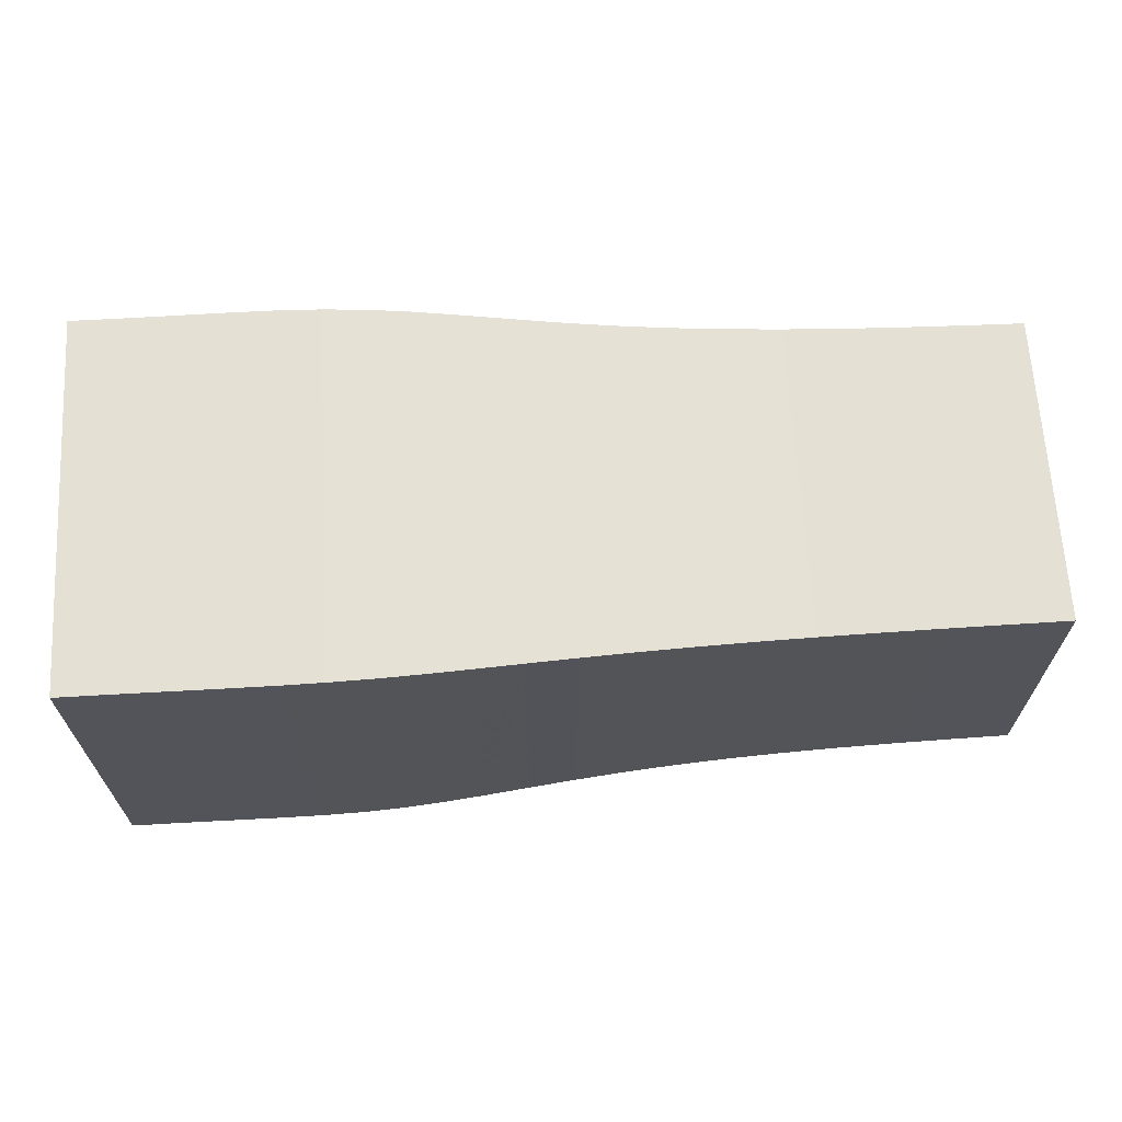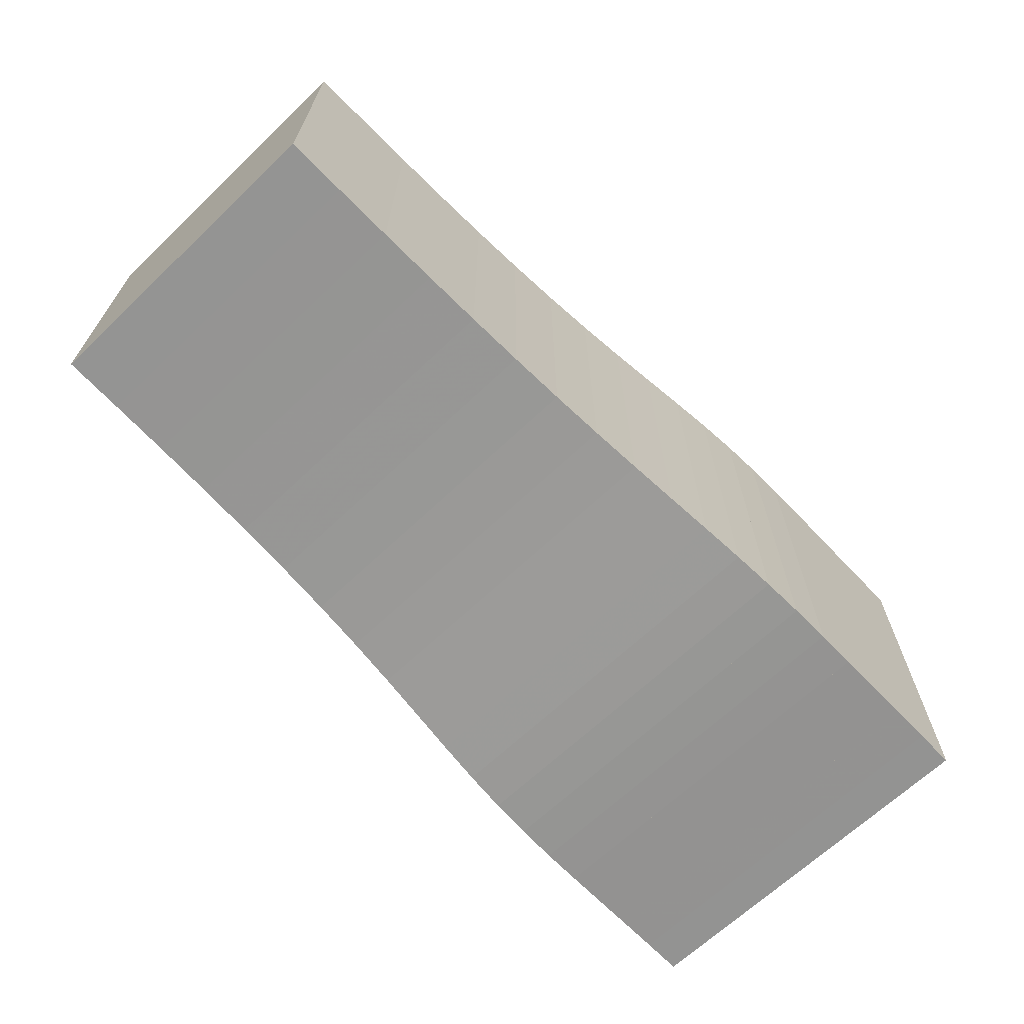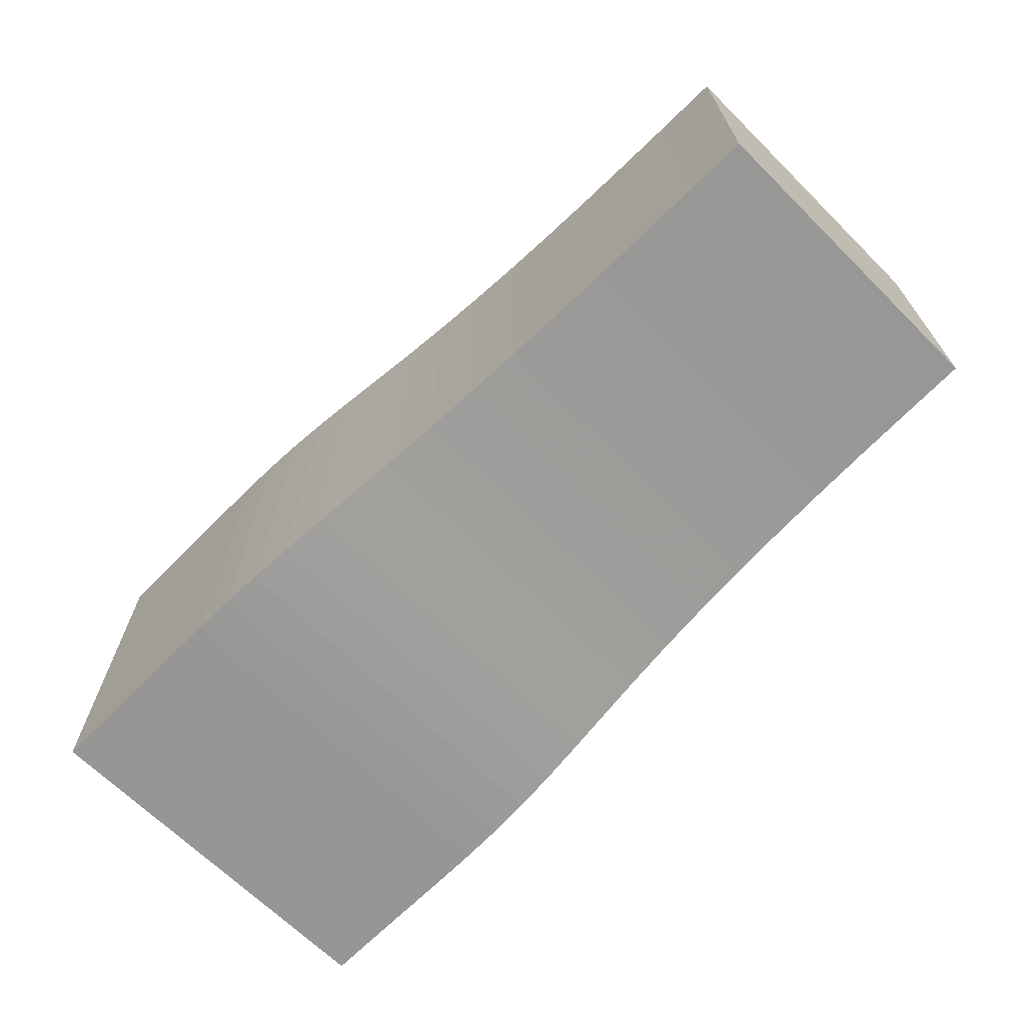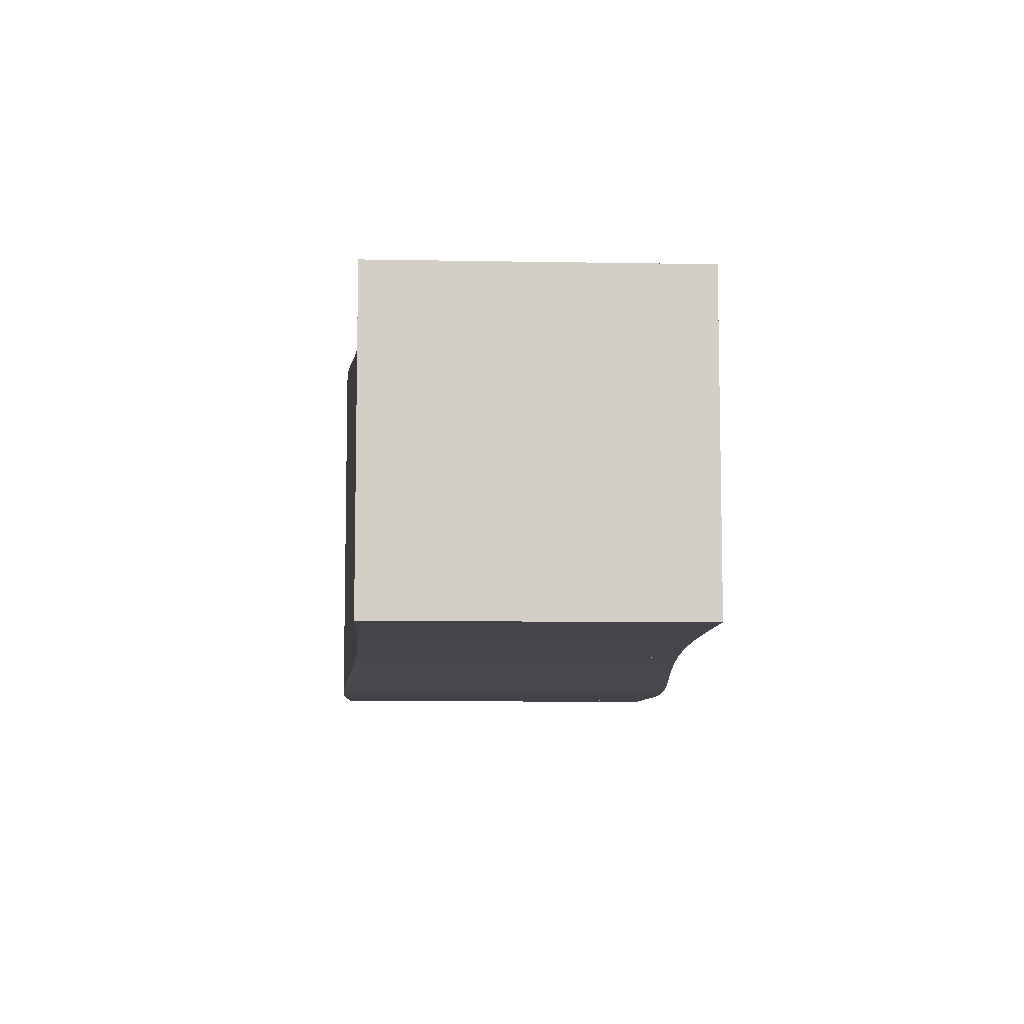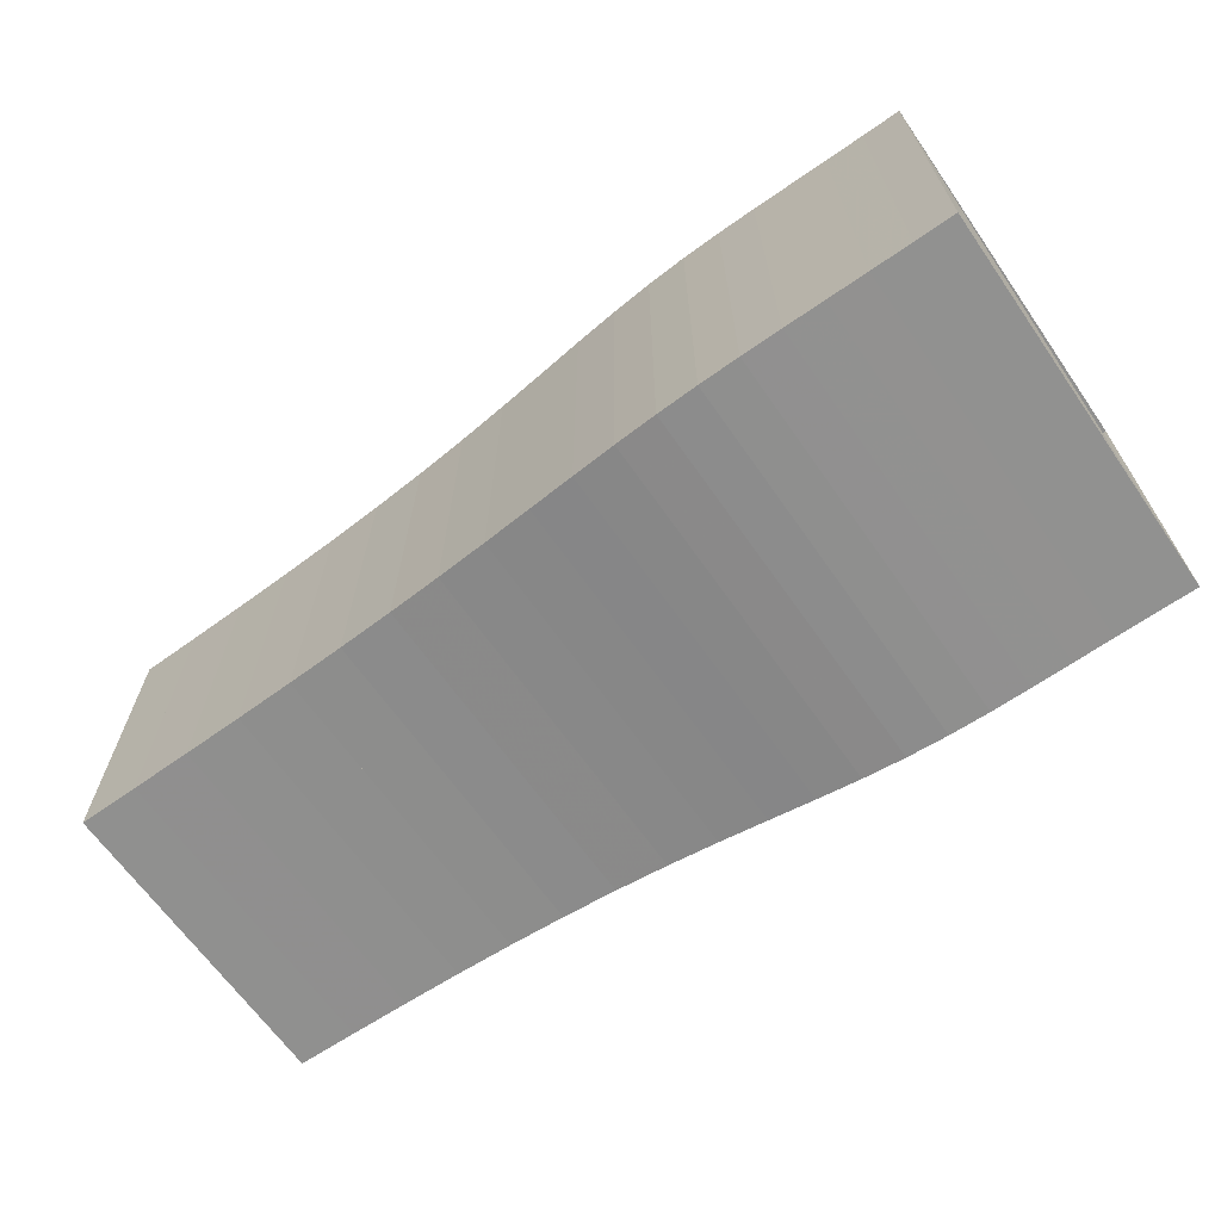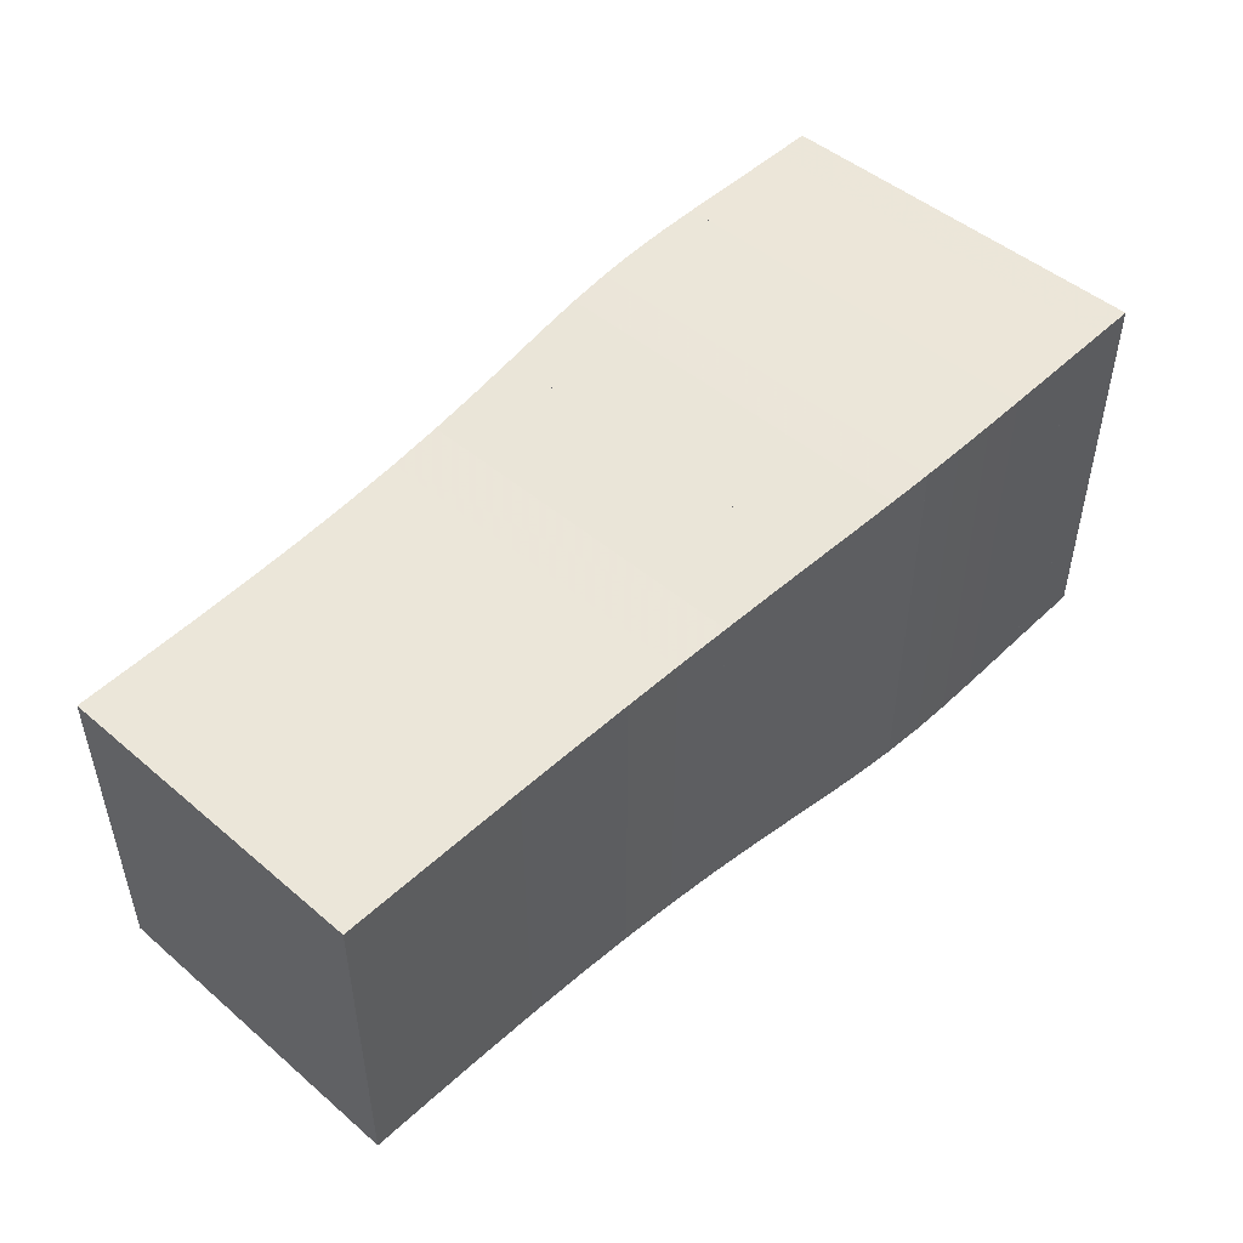
<metadata>
{"format":"obj","ext":"obj","renderer":"f3d","projection":"perspective","resolution":1024,"background":"white","views":[{"elev":65.8,"azim":-3.3,"up":"+Z"},{"elev":-66.6,"azim":133.6,"up":"+Z"},{"elev":-67.6,"azim":45.3,"up":"+Z"},{"elev":-7.8,"azim":87.1,"up":"+Y"},{"elev":-65.9,"azim":-145.0,"up":"+Y"},{"elev":48.6,"azim":133.4,"up":"+Z"}]}
</metadata>
<code>
v 0 -0.25 -0.25
v 0 -0.25 0.25
v 0 0.25 0.25
v 0 0.25 -0.25
v 0.05266 -0.2499 -0.2499
v 0.05266 -0.2499 0.2499
v 0.05266 0.2499 0.2499
v 0.05266 0.2499 -0.2499
v 0.1053 -0.25 -0.25
v 0.1053 -0.25 0.25
v 0.1053 0.25 0.25
v 0.1053 0.25 -0.25
v 0.1578 -0.2502 -0.2502
v 0.1578 -0.2502 0.2502
v 0.1578 0.2502 0.2502
v 0.1578 0.2502 -0.2502
v 0.2103 -0.2504 -0.2504
v 0.2103 -0.2504 0.2504
v 0.2103 0.2504 0.2504
v 0.2103 0.2504 -0.2504
v 0.2629 -0.2502 -0.2502
v 0.2629 -0.2502 0.2502
v 0.2629 0.2502 0.2502
v 0.2629 0.2502 -0.2502
v 0.3159 -0.2491 -0.2491
v 0.3159 -0.2491 0.2491
v 0.3159 0.2491 0.2491
v 0.3159 0.2491 -0.2491
v 0.3698 -0.2469 -0.2469
v 0.3698 -0.2469 0.2469
v 0.3698 0.2469 0.2469
v 0.3698 0.2469 -0.2469
v 0.4255 -0.2432 -0.2432
v 0.4255 -0.2432 0.2432
v 0.4255 0.2432 0.2432
v 0.4255 0.2432 -0.2432
v 0.4834 -0.2382 -0.2382
v 0.4834 -0.2382 0.2382
v 0.4834 0.2382 0.2382
v 0.4834 0.2382 -0.2382
v 0.5442 -0.2326 -0.2326
v 0.5442 -0.2326 0.2326
v 0.5442 0.2326 0.2326
v 0.5442 0.2326 -0.2326
v 0.6081 -0.2269 -0.2269
v 0.6081 -0.2269 0.2269
v 0.6081 0.2269 0.2269
v 0.6081 0.2269 -0.2269
v 0.6752 -0.2215 -0.2215
v 0.6752 -0.2215 0.2215
v 0.6752 0.2215 0.2215
v 0.6752 0.2215 -0.2215
v 0.7451 -0.2169 -0.2169
v 0.7451 -0.2169 0.2169
v 0.7451 0.2169 0.2169
v 0.7451 0.2169 -0.2169
v 0.8175 -0.2131 -0.2131
v 0.8175 -0.2131 0.2131
v 0.8175 0.2131 0.2131
v 0.8175 0.2131 -0.2131
v 0.8919 -0.2102 -0.2102
v 0.8919 -0.2102 0.2102
v 0.8919 0.2102 0.2102
v 0.8919 0.2102 -0.2102
v 0.9679 -0.2081 -0.2081
v 0.9679 -0.2081 0.2081
v 0.9679 0.2081 0.2081
v 0.9679 0.2081 -0.2081
v 1.045 -0.2065 -0.2065
v 1.045 -0.2065 0.2065
v 1.045 0.2065 0.2065
v 1.045 0.2065 -0.2065
v 1.123 -0.2054 -0.2054
v 1.123 -0.2054 0.2054
v 1.123 0.2054 0.2054
v 1.123 0.2054 -0.2054
v 1.202 -0.2045 -0.2045
v 1.202 -0.2045 0.2045
v 1.202 0.2045 0.2045
v 1.202 0.2045 -0.2045
f 1 2 4 5
f 5 6 7 8
f 5 6 2 1
f 6 7 3 2
f 7 8 4 3
f 8 5 1 4
f 9 10 11 12
f 9 10 6 5
f 10 11 7 6
f 11 12 8 7
f 12 9 5 8
f 13 14 15 16
f 13 14 10 9
f 14 15 11 10
f 15 16 12 11
f 16 13 9 12
f 17 18 19 20
f 17 18 14 13
f 18 19 15 14
f 19 20 16 15
f 20 17 13 16
f 21 22 23 24
f 21 22 18 17
f 22 23 19 18
f 23 24 20 19
f 24 21 17 20
f 25 26 27 28
f 25 26 22 21
f 26 27 23 22
f 27 28 24 23
f 28 25 21 24
f 29 30 31 32
f 29 30 26 25
f 30 31 27 26
f 31 32 28 27
f 32 29 25 28
f 33 34 35 36
f 33 34 30 29
f 34 35 31 30
f 35 36 32 31
f 36 33 29 32
f 37 38 39 40
f 37 38 34 33
f 38 39 35 34
f 39 40 36 35
f 40 37 33 36
f 41 42 43 44
f 41 42 38 37
f 42 43 39 38
f 43 44 40 39
f 44 41 37 40
f 45 46 47 48
f 45 46 42 41
f 46 47 43 42
f 47 48 44 43
f 48 45 41 44
f 49 50 51 52
f 49 50 46 45
f 50 51 47 46
f 51 52 48 47
f 52 49 45 48
f 53 54 55 56
f 53 54 50 49
f 54 55 51 50
f 55 56 52 51
f 56 53 49 52
f 57 58 59 60
f 57 58 54 53
f 58 59 55 54
f 59 60 56 55
f 60 57 53 56
f 61 62 63 64
f 61 62 58 57
f 62 63 59 58
f 63 64 60 59
f 64 61 57 60
f 65 66 67 68
f 65 66 62 61
f 66 67 63 62
f 67 68 64 63
f 68 65 61 64
f 69 70 71 72
f 69 70 66 65
f 70 71 67 66
f 71 72 68 67
f 72 69 65 68
f 73 74 75 76
f 73 74 70 69
f 74 75 71 70
f 75 76 72 71
f 76 73 69 72
f 77 78 79 80
f 77 78 74 73
f 78 79 75 74
f 79 80 76 75
f 80 77 73 76

</code>
